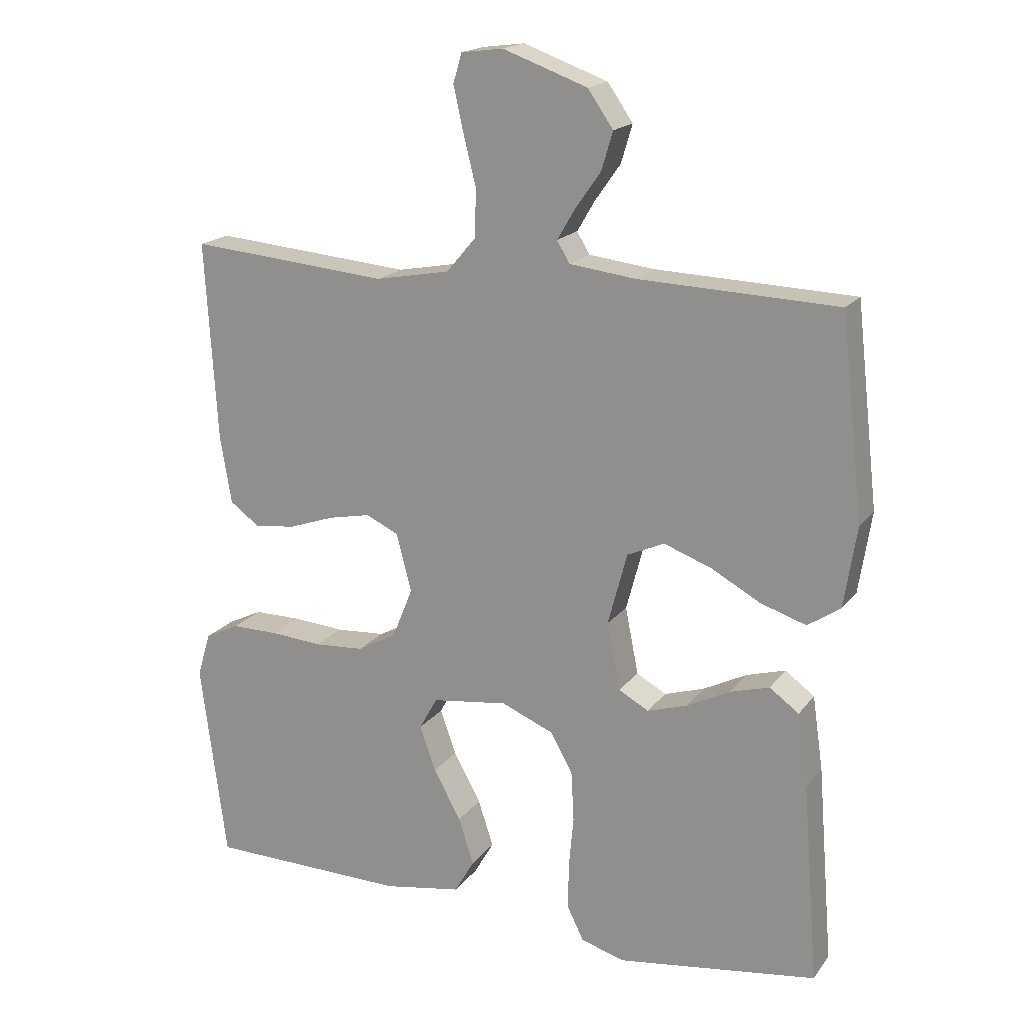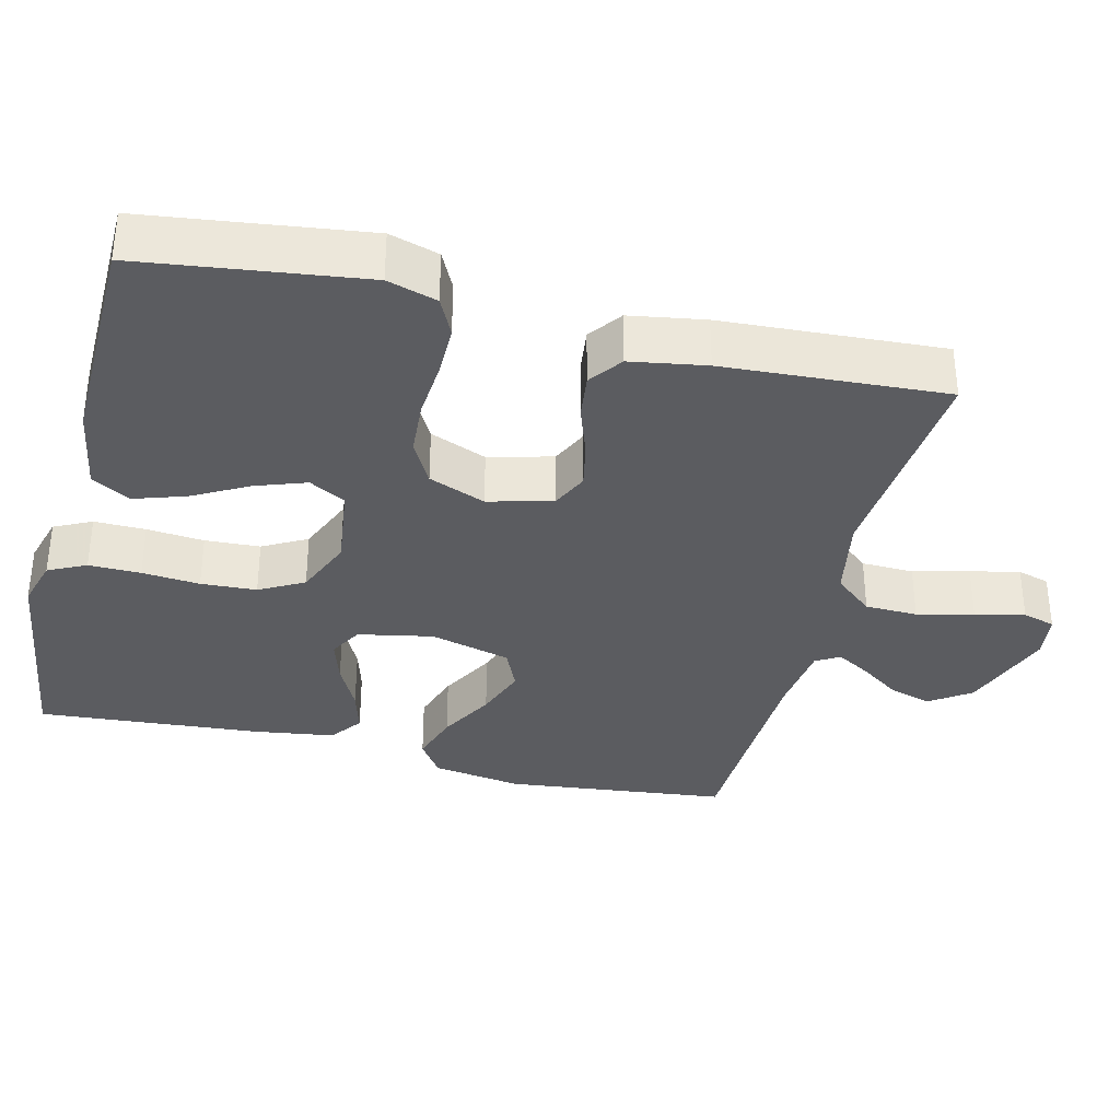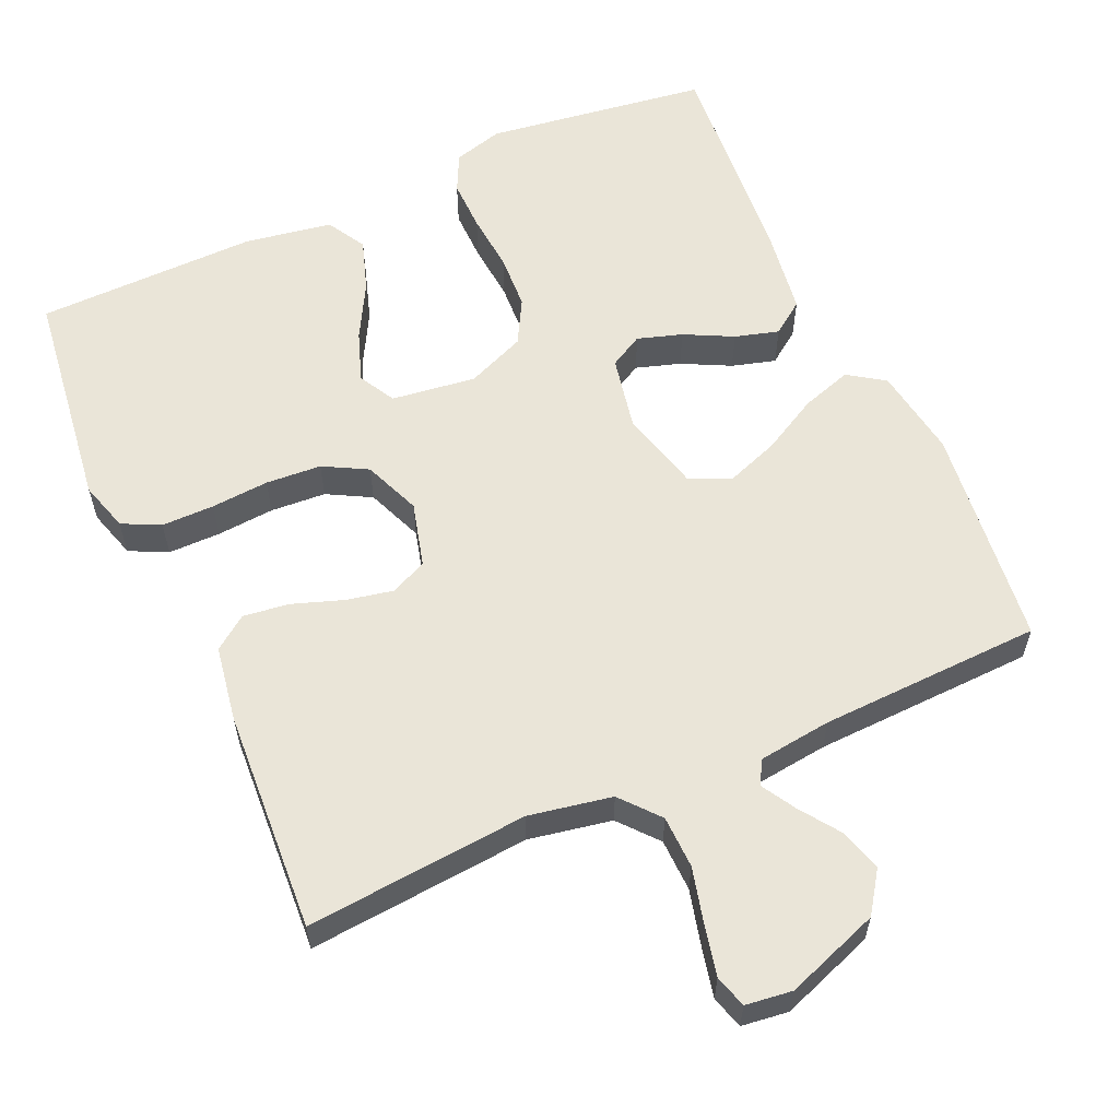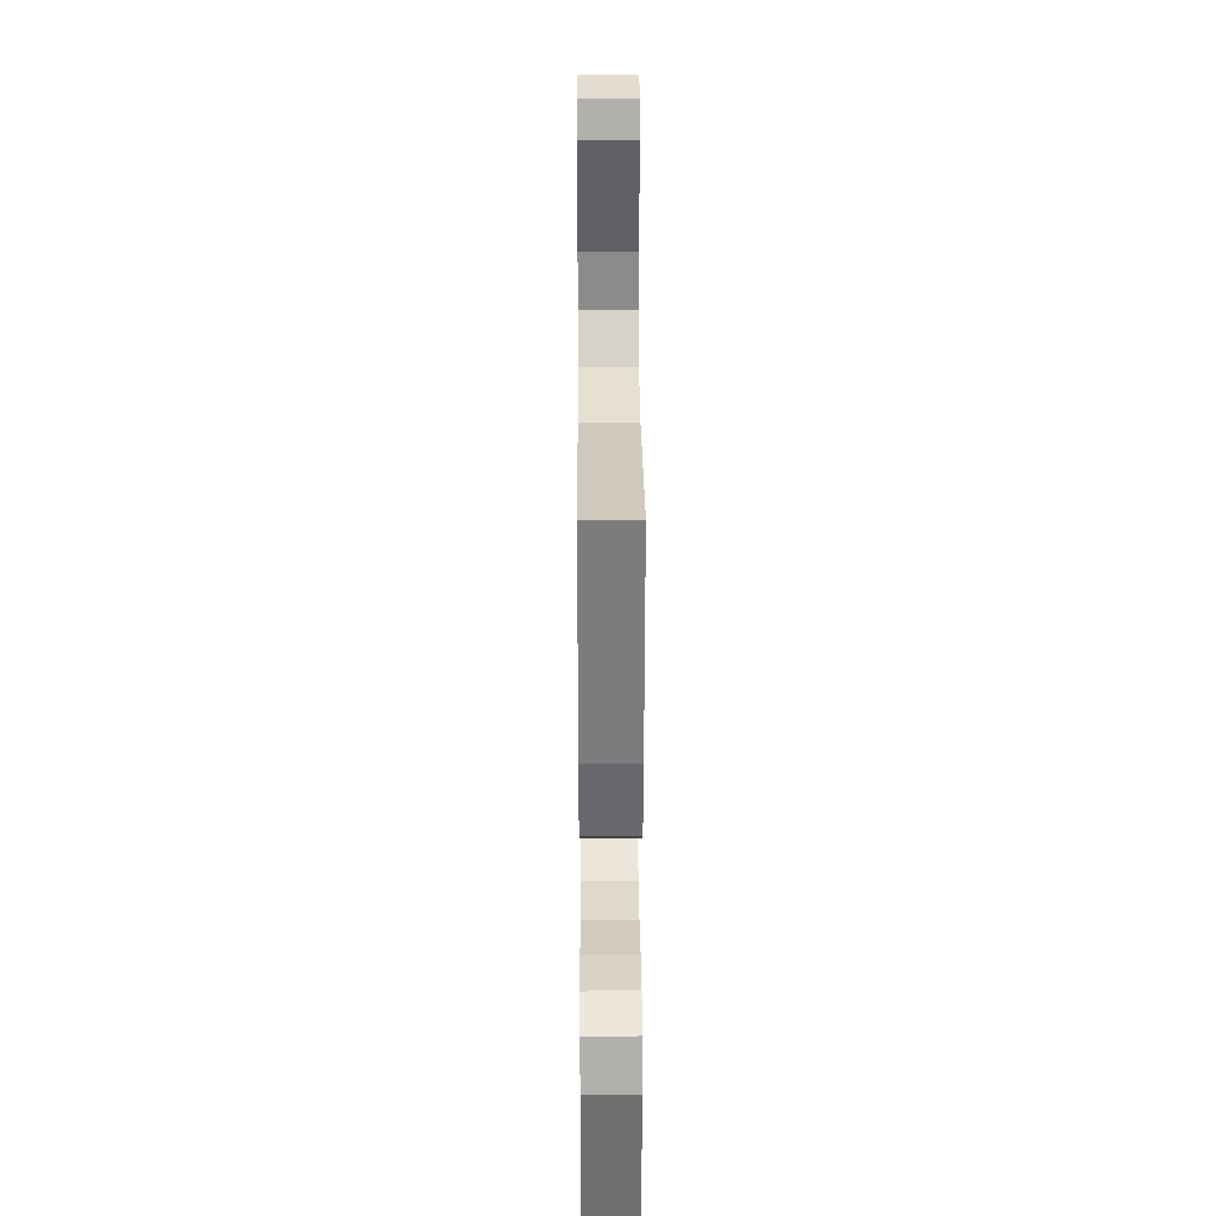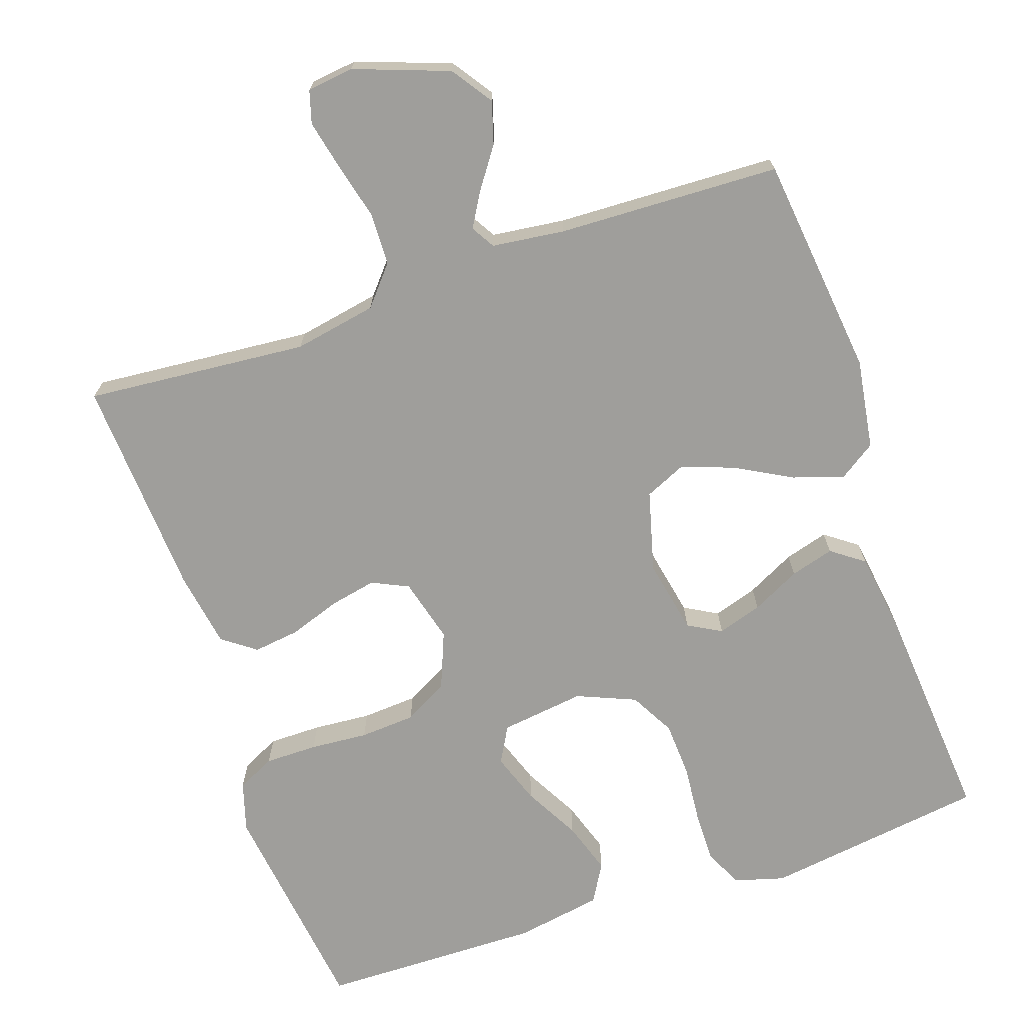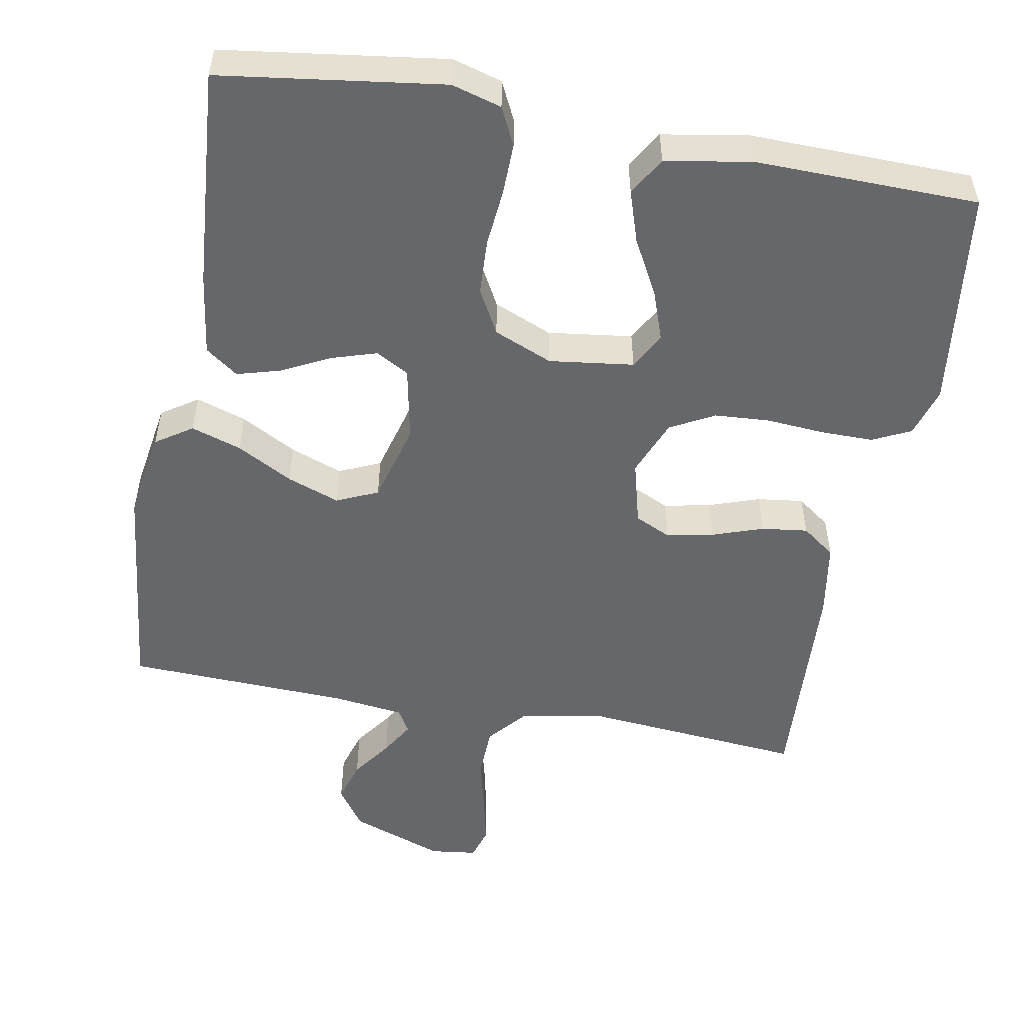
<metadata>
{"format":"obj","ext":"obj","renderer":"f3d","projection":"perspective","resolution":1024,"background":"white","views":[{"elev":18.1,"azim":25.1,"up":"+Z"},{"elev":-34.7,"azim":-103.9,"up":"+Y"},{"elev":59.2,"azim":-24.1,"up":"+Y"},{"elev":27.9,"azim":-90.4,"up":"+Z"},{"elev":-70.8,"azim":18.8,"up":"+Y"},{"elev":-52.2,"azim":169.5,"up":"+Y"}]}
</metadata>
<code>
v 0.5 0.07 0.5
v 0.534 0.07 0.2
v 0.515 0.07 0.078
v 0.466 0.07 0.045
v 0.398 0.07 0.067
v 0.323 0.07 0.108
v 0.252 0.07 0.134
v 0.196 0.07 0.109
v 0.167 0.07 0
v 0.187 0.07 -0.101
v 0.232 0.07 -0.126
v 0.292 0.07 -0.107
v 0.357 0.07 -0.074
v 0.416 0.07 -0.057
v 0.46 0.07 -0.089
v 0.476 0.07 -0.2
v 0.5 0.07 -0.5
v 0.2 0.07 -0.542
v 0.133 0.07 -0.523
v 0.108 0.07 -0.472
v 0.109 0.07 -0.402
v 0.116 0.07 -0.324
v 0.112 0.07 -0.249
v 0.079 0.07 -0.189
v 0 0.07 -0.156
v -0.114 0.07 -0.171
v -0.141 0.07 -0.22
v -0.117 0.07 -0.288
v -0.076 0.07 -0.363
v -0.053 0.07 -0.433
v -0.083 0.07 -0.485
v -0.2 0.07 -0.505
v -0.5 0.07 -0.5
v -0.539 0.07 -0.2
v -0.519 0.07 -0.133
v -0.468 0.07 -0.108
v -0.397 0.07 -0.108
v -0.319 0.07 -0.114
v -0.244 0.07 -0.109
v -0.185 0.07 -0.077
v -0.154 0.07 0
v -0.177 0.07 0.087
v -0.226 0.07 0.11
v -0.289 0.07 0.097
v -0.358 0.07 0.073
v -0.42 0.07 0.065
v -0.465 0.07 0.098
v -0.482 0.07 0.2
v -0.5 0.07 0.5
v -0.2 0.07 0.474
v -0.088 0.07 0.495
v -0.044 0.07 0.547
v -0.042 0.07 0.618
v -0.061 0.07 0.694
v -0.076 0.07 0.761
v -0.063 0.07 0.805
v 0 0.07 0.813
v 0.127 0.07 0.767
v 0.165 0.07 0.712
v 0.148 0.07 0.655
v 0.11 0.07 0.601
v 0.083 0.07 0.555
v 0.102 0.07 0.523
v 0.2 0.07 0.511
v 0.5 0 0.5
v 0.534 0 0.2
v 0.515 0 0.078
v 0.466 0 0.045
v 0.398 0 0.067
v 0.323 0 0.108
v 0.252 0 0.134
v 0.196 0 0.109
v 0.167 0 0
v 0.187 0 -0.101
v 0.232 0 -0.126
v 0.292 0 -0.107
v 0.357 0 -0.074
v 0.416 0 -0.057
v 0.46 0 -0.089
v 0.476 0 -0.2
v 0.5 0 -0.5
v 0.2 0 -0.542
v 0.133 0 -0.523
v 0.108 0 -0.472
v 0.109 0 -0.402
v 0.116 0 -0.324
v 0.112 0 -0.249
v 0.079 0 -0.189
v 0 0 -0.156
v -0.114 0 -0.171
v -0.141 0 -0.22
v -0.117 0 -0.288
v -0.076 0 -0.363
v -0.053 0 -0.433
v -0.083 0 -0.485
v -0.2 0 -0.505
v -0.5 0 -0.5
v -0.539 0 -0.2
v -0.519 0 -0.133
v -0.468 0 -0.108
v -0.397 0 -0.108
v -0.319 0 -0.114
v -0.244 0 -0.109
v -0.185 0 -0.077
v -0.154 0 0
v -0.177 0 0.087
v -0.226 0 0.11
v -0.289 0 0.097
v -0.358 0 0.073
v -0.42 0 0.065
v -0.465 0 0.098
v -0.482 0 0.2
v -0.5 0 0.5
v -0.2 0 0.474
v -0.088 0 0.495
v -0.044 0 0.547
v -0.042 0 0.618
v -0.061 0 0.694
v -0.076 0 0.761
v -0.063 0 0.805
v 0 0 0.813
v 0.127 0 0.767
v 0.165 0 0.712
v 0.148 0 0.655
v 0.11 0 0.601
v 0.083 0 0.555
v 0.102 0 0.523
v 0.2 0 0.511
f 59 60 61
f 58 59 61
f 57 58 61
f 56 57 61
f 55 56 61
f 54 55 61
f 53 54 61
f 52 53 61 62
f 51 52 62 63
f 48 49 50
f 47 48 50
f 46 47 50
f 45 46 50
f 44 45 50
f 51 63 64
f 50 51 64
f 44 50 64
f 43 44 64
f 36 37 38
f 35 36 38
f 34 35 38
f 33 34 38
f 32 33 38
f 31 32 38
f 30 31 38
f 29 30 38
f 28 29 38
f 27 28 38 39
f 26 27 39 40
f 20 21 22
f 19 20 22
f 18 19 22
f 17 18 22
f 16 17 22
f 15 16 22
f 14 15 22
f 13 14 22
f 12 13 22
f 11 12 22 23
f 10 11 23 24
f 4 5 6
f 3 4 6
f 2 3 6
f 1 2 6
f 64 1 6
f 64 6 7
f 64 7 8
f 43 64 8
f 42 43 8
f 41 42 8 9
f 41 9 10
f 40 41 10
f 26 40 10
f 25 26 10
f 10 24 25
f 125 124 123
f 125 123 122
f 125 122 121
f 125 121 120
f 125 120 119
f 125 119 118
f 125 118 117
f 126 125 117 116
f 127 126 116 115
f 114 113 112
f 114 112 111
f 114 111 110
f 114 110 109
f 114 109 108
f 128 127 115
f 128 115 114
f 128 114 108
f 128 108 107
f 102 101 100
f 102 100 99
f 102 99 98
f 102 98 97
f 102 97 96
f 102 96 95
f 102 95 94
f 102 94 93
f 102 93 92
f 103 102 92 91
f 104 103 91 90
f 86 85 84
f 86 84 83
f 86 83 82
f 86 82 81
f 86 81 80
f 86 80 79
f 86 79 78
f 86 78 77
f 86 77 76
f 87 86 76 75
f 88 87 75 74
f 70 69 68
f 70 68 67
f 70 67 66
f 70 66 65
f 70 65 128
f 71 70 128
f 72 71 128
f 72 128 107
f 72 107 106
f 73 72 106 105
f 74 73 105
f 74 105 104
f 74 104 90
f 74 90 89
f 89 88 74
f 1 65 66 2
f 2 66 67 3
f 3 67 68 4
f 4 68 69 5
f 5 69 70 6
f 6 70 71 7
f 7 71 72 8
f 8 72 73 9
f 9 73 74 10
f 10 74 75 11
f 11 75 76 12
f 12 76 77 13
f 13 77 78 14
f 14 78 79 15
f 15 79 80 16
f 16 80 81 17
f 17 81 82 18
f 18 82 83 19
f 19 83 84 20
f 20 84 85 21
f 21 85 86 22
f 22 86 87 23
f 23 87 88 24
f 24 88 89 25
f 25 89 90 26
f 26 90 91 27
f 27 91 92 28
f 28 92 93 29
f 29 93 94 30
f 30 94 95 31
f 31 95 96 32
f 32 96 97 33
f 33 97 98 34
f 34 98 99 35
f 35 99 100 36
f 36 100 101 37
f 37 101 102 38
f 38 102 103 39
f 39 103 104 40
f 40 104 105 41
f 41 105 106 42
f 42 106 107 43
f 43 107 108 44
f 44 108 109 45
f 45 109 110 46
f 46 110 111 47
f 47 111 112 48
f 48 112 113 49
f 49 113 114 50
f 50 114 115 51
f 51 115 116 52
f 52 116 117 53
f 53 117 118 54
f 54 118 119 55
f 55 119 120 56
f 56 120 121 57
f 57 121 122 58
f 58 122 123 59
f 59 123 124 60
f 60 124 125 61
f 61 125 126 62
f 62 126 127 63
f 63 127 128 64
f 64 128 65 1

</code>
